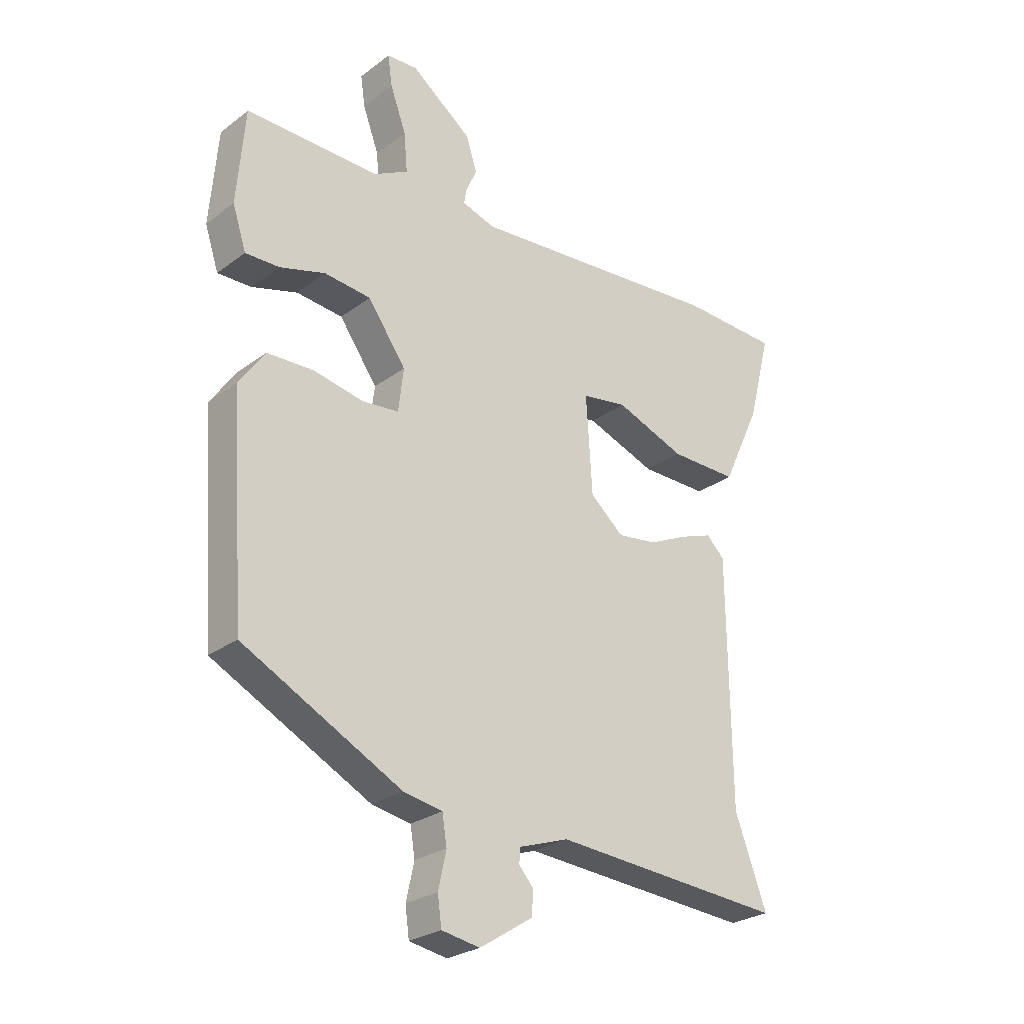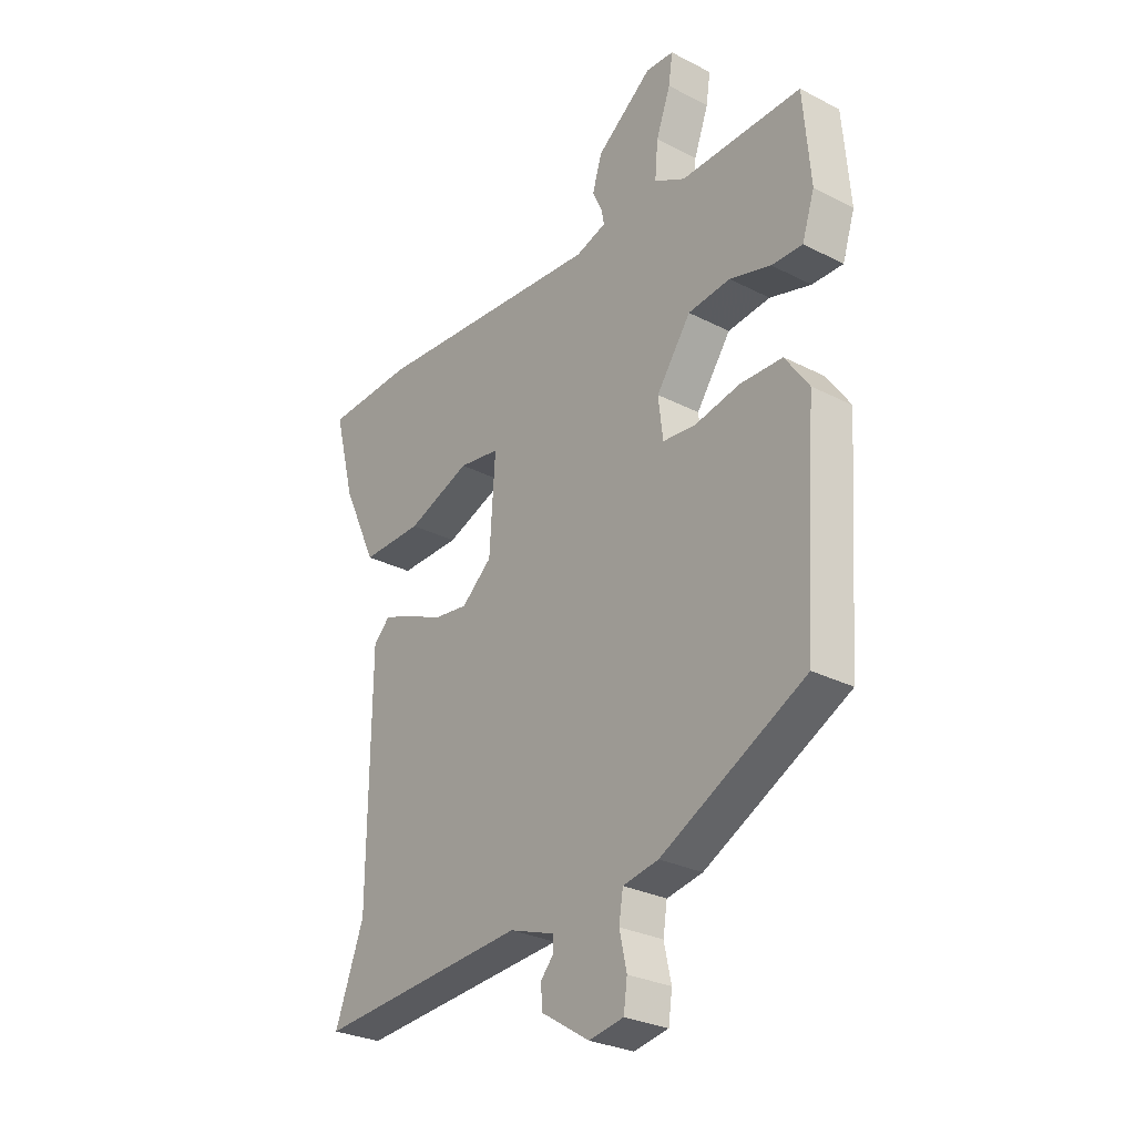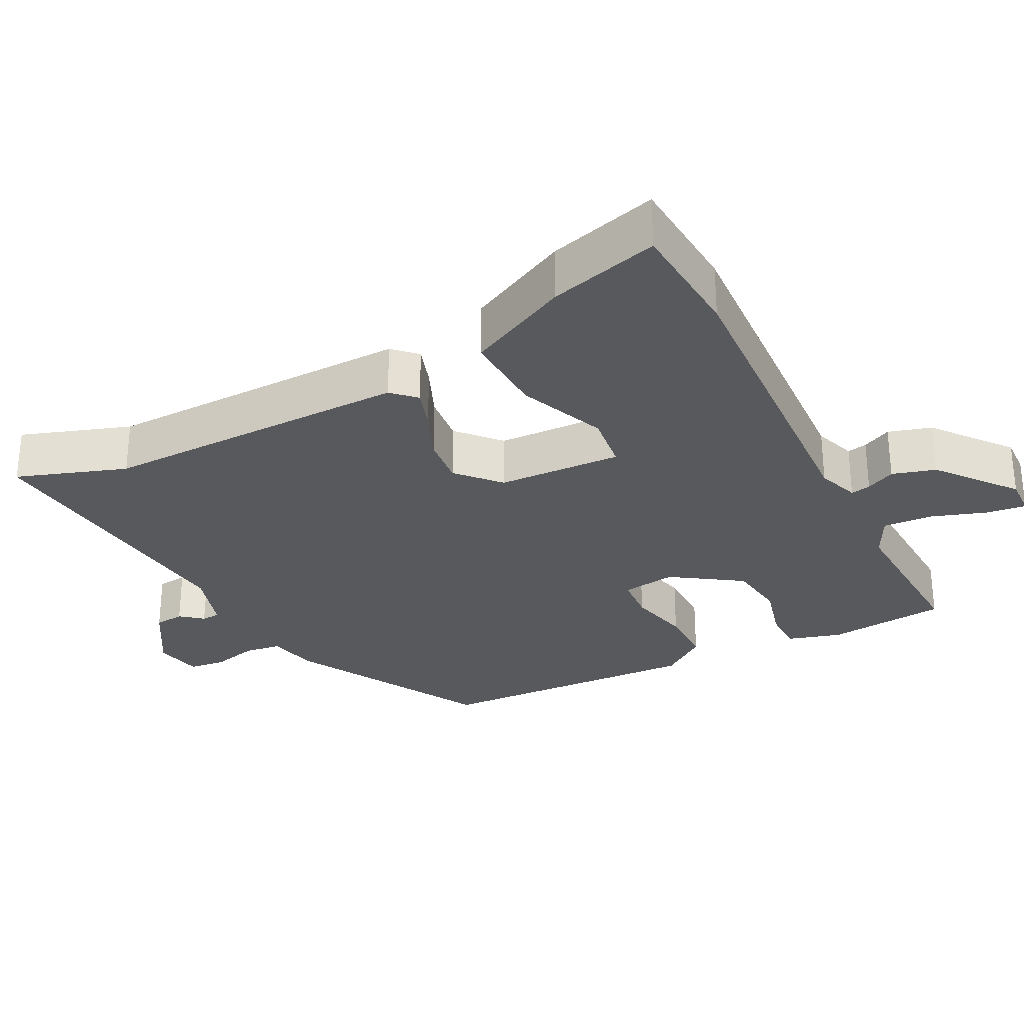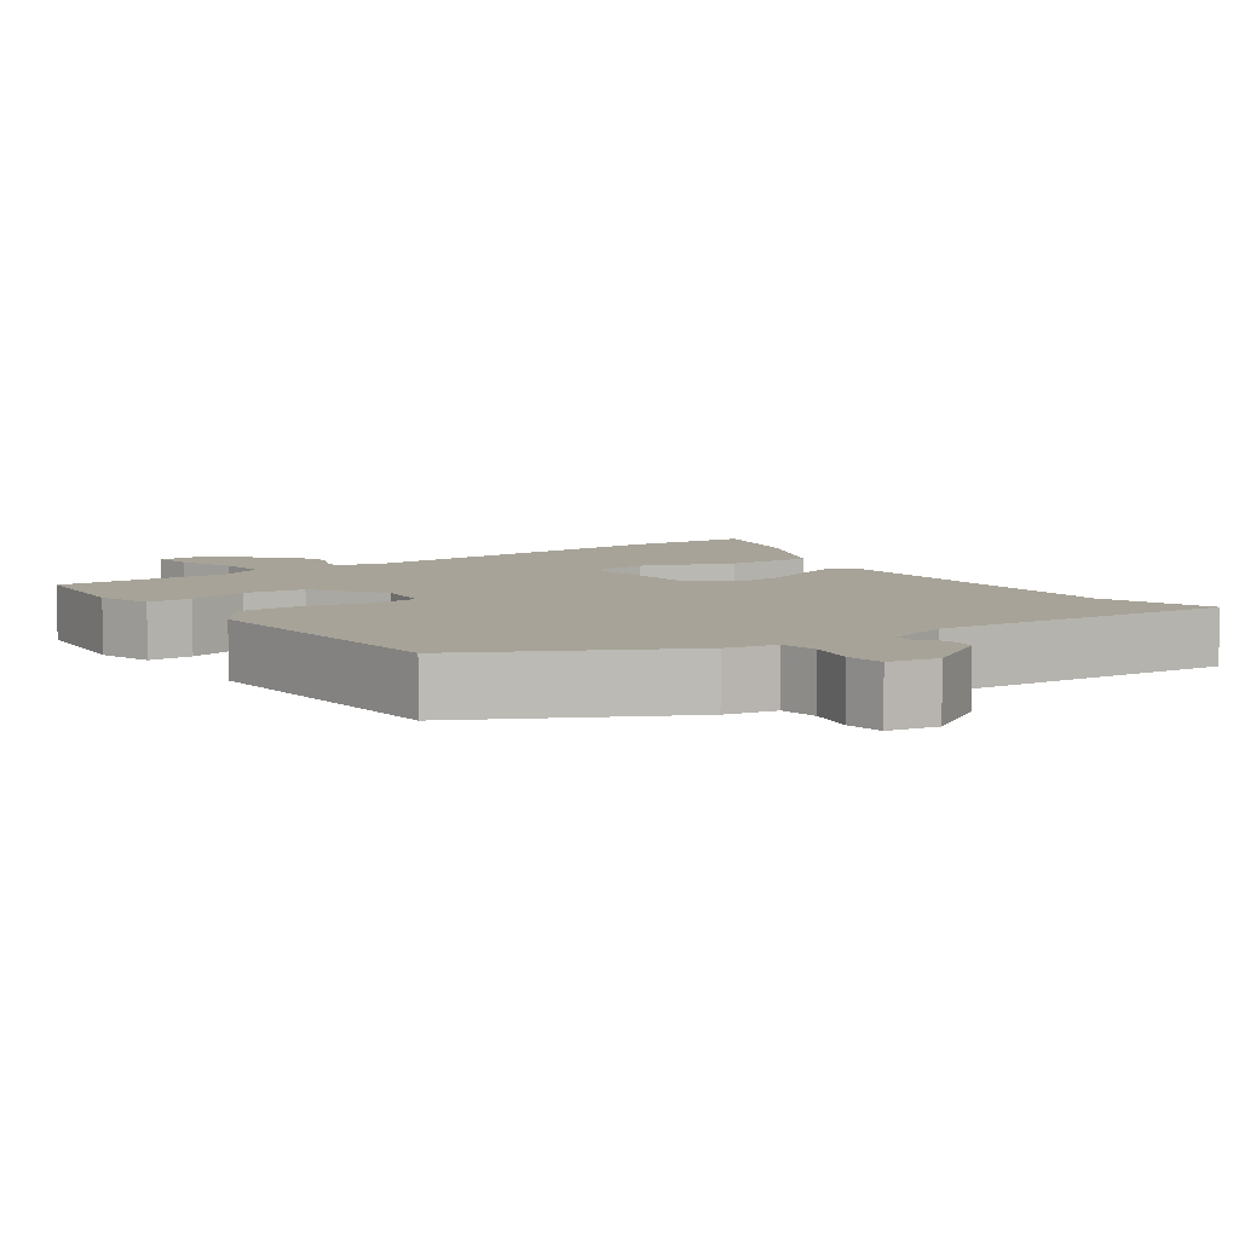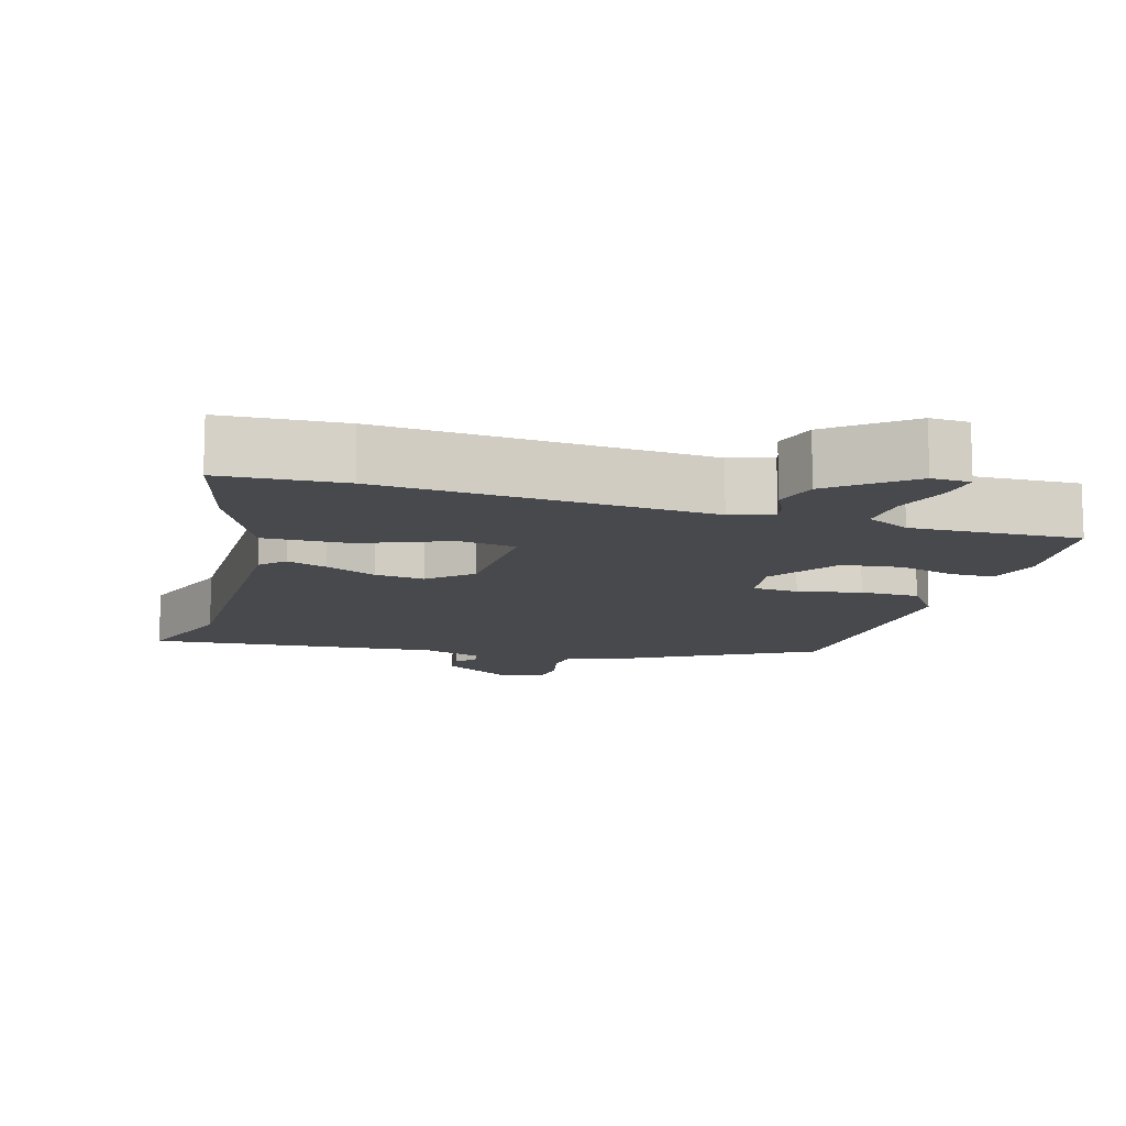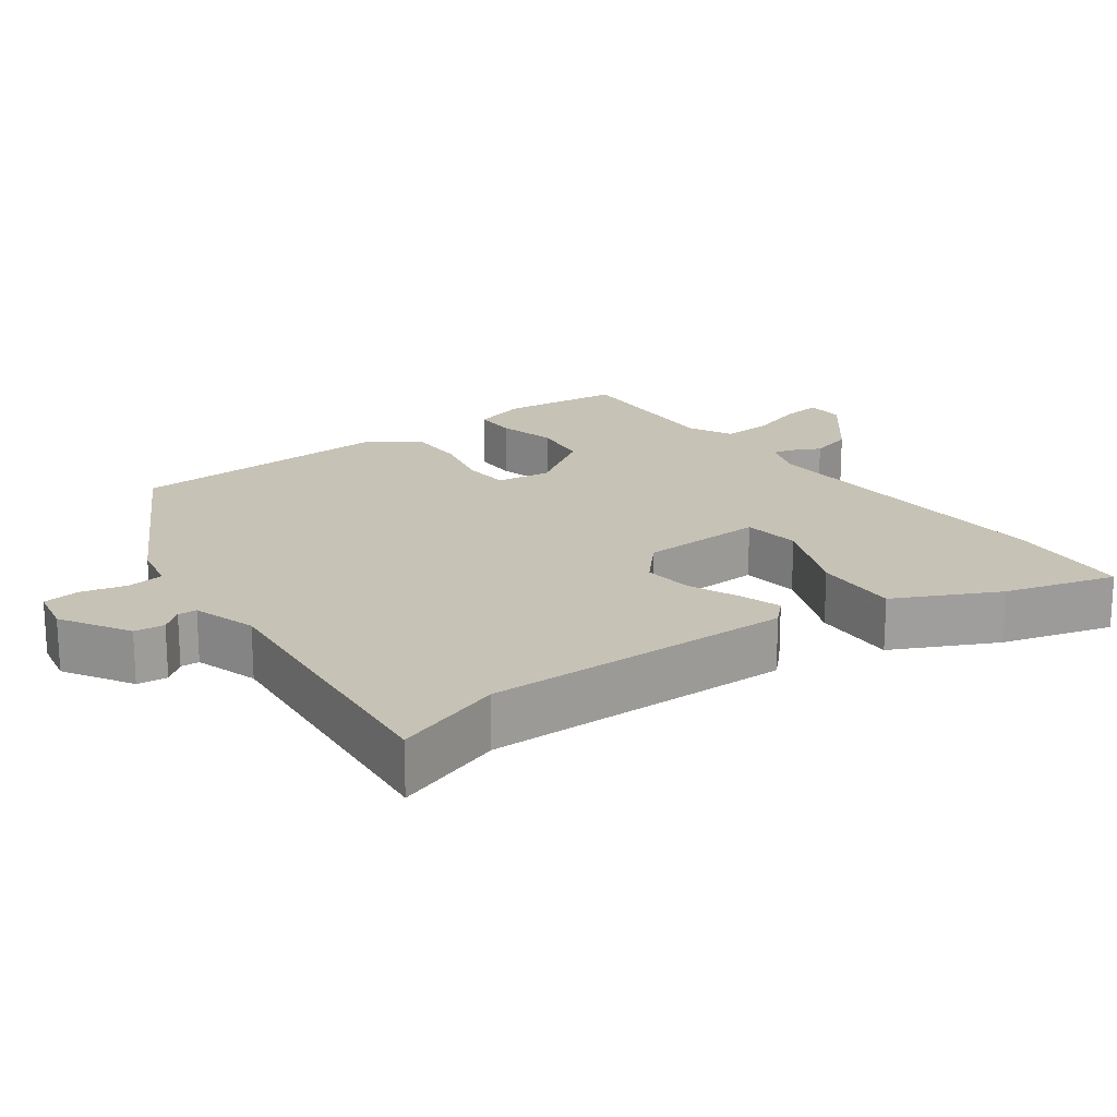
<metadata>
{"format":"obj","ext":"obj","renderer":"f3d","projection":"perspective","resolution":1024,"background":"white","views":[{"elev":-26.4,"azim":139.3,"up":"+Z"},{"elev":-28.4,"azim":52.2,"up":"+Z"},{"elev":-29.3,"azim":-61.5,"up":"+Y"},{"elev":6.8,"azim":145.2,"up":"+Y"},{"elev":-12.2,"azim":-15.5,"up":"+Y"},{"elev":19.3,"azim":-124.8,"up":"+Y"}]}
</metadata>
<code>
v -0.587 0.07 0.496
v -0.416 0.07 0.504
v 0.037 0.07 0.469
v 0.096 0.07 0.488
v 0.091 0.07 0.516
v 0.072 0.07 0.557
v 0.091 0.07 0.617
v 0.199 0.07 0.699
v 0.253 0.07 0.696
v 0.245 0.07 0.641
v 0.217 0.07 0.564
v 0.211 0.07 0.495
v 0.271 0.07 0.463
v 0.506 0.07 0.468
v 0.52 0.07 0.3
v 0.496 0.07 0.226
v 0.436 0.07 0.227
v 0.356 0.07 0.25
v 0.274 0.07 0.241
v 0.207 0.07 0.146
v 0.216 0.07 0.07
v 0.28 0.07 0.064
v 0.368 0.07 0.082
v 0.45 0.07 0.08
v 0.496 0.07 0.014
v 0.47 0.07 -0.362
v 0.191 0.07 -0.507
v 0.122 0.07 -0.52
v 0.114 0.07 -0.571
v 0.128 0.07 -0.635
v 0.121 0.07 -0.686
v 0.054 0.07 -0.698
v -0.039 0.07 -0.639
v -0.043 0.07 -0.597
v -0.017 0.07 -0.567
v -0.018 0.07 -0.541
v -0.106 0.07 -0.511
v -0.515 0.07 -0.541
v -0.459 0.07 -0.39
v -0.455 0.07 0.04
v -0.423 0.07 0.071
v -0.367 0.07 0.051
v -0.297 0.07 0.019
v -0.228 0.07 0.01
v -0.169 0.07 0.061
v -0.158 0.07 0.234
v -0.238 0.07 0.246
v -0.361 0.07 0.199
v -0.48 0.07 0.197
v -0.547 0.07 0.341
v -0.587 0 0.496
v -0.416 0 0.504
v 0.037 0 0.469
v 0.096 0 0.488
v 0.091 0 0.516
v 0.072 0 0.557
v 0.091 0 0.617
v 0.199 0 0.699
v 0.253 0 0.696
v 0.245 0 0.641
v 0.217 0 0.564
v 0.211 0 0.495
v 0.271 0 0.463
v 0.506 0 0.468
v 0.52 0 0.3
v 0.496 0 0.226
v 0.436 0 0.227
v 0.356 0 0.25
v 0.274 0 0.241
v 0.207 0 0.146
v 0.216 0 0.07
v 0.28 0 0.064
v 0.368 0 0.082
v 0.45 0 0.08
v 0.496 0 0.014
v 0.47 0 -0.362
v 0.191 0 -0.507
v 0.122 0 -0.52
v 0.114 0 -0.571
v 0.128 0 -0.635
v 0.121 0 -0.686
v 0.054 0 -0.698
v -0.039 0 -0.639
v -0.043 0 -0.597
v -0.017 0 -0.567
v -0.018 0 -0.541
v -0.106 0 -0.511
v -0.515 0 -0.541
v -0.459 0 -0.39
v -0.455 0 0.04
v -0.423 0 0.071
v -0.367 0 0.051
v -0.297 0 0.019
v -0.228 0 0.01
v -0.169 0 0.061
v -0.158 0 0.234
v -0.238 0 0.246
v -0.361 0 0.199
v -0.48 0 0.197
v -0.547 0 0.341
f 1 2 3
f 50 1 3
f 49 50 3
f 48 49 3
f 47 48 3
f 46 47 3 4
f 45 46 4
f 41 42 43
f 40 41 43
f 39 40 43
f 39 43 44
f 38 39 44
f 37 38 44
f 36 37 44 45
f 33 34 35
f 32 33 35
f 31 32 35
f 30 31 35
f 29 30 35
f 28 29 35 36
f 27 28 36
f 26 27 36
f 25 26 36
f 24 25 36
f 23 24 36
f 22 23 36
f 21 22 36 45
f 16 17 18
f 15 16 18
f 14 15 18
f 13 14 18
f 12 13 18 19
f 9 10 11
f 8 9 11
f 7 8 11
f 6 7 11
f 5 6 11
f 4 5 11 12
f 20 21 45 4
f 4 12 19 20
f 53 52 51
f 53 51 100
f 53 100 99
f 53 99 98
f 53 98 97
f 54 53 97 96
f 54 96 95
f 93 92 91
f 93 91 90
f 93 90 89
f 94 93 89
f 94 89 88
f 94 88 87
f 95 94 87 86
f 85 84 83
f 85 83 82
f 85 82 81
f 85 81 80
f 85 80 79
f 86 85 79 78
f 86 78 77
f 86 77 76
f 86 76 75
f 86 75 74
f 86 74 73
f 86 73 72
f 95 86 72 71
f 68 67 66
f 68 66 65
f 68 65 64
f 68 64 63
f 69 68 63 62
f 61 60 59
f 61 59 58
f 61 58 57
f 61 57 56
f 61 56 55
f 62 61 55 54
f 54 95 71 70
f 70 69 62 54
f 1 51 52 2
f 2 52 53 3
f 3 53 54 4
f 4 54 55 5
f 5 55 56 6
f 6 56 57 7
f 7 57 58 8
f 8 58 59 9
f 9 59 60 10
f 10 60 61 11
f 11 61 62 12
f 12 62 63 13
f 13 63 64 14
f 14 64 65 15
f 15 65 66 16
f 16 66 67 17
f 17 67 68 18
f 18 68 69 19
f 19 69 70 20
f 20 70 71 21
f 21 71 72 22
f 22 72 73 23
f 23 73 74 24
f 24 74 75 25
f 25 75 76 26
f 26 76 77 27
f 27 77 78 28
f 28 78 79 29
f 29 79 80 30
f 30 80 81 31
f 31 81 82 32
f 32 82 83 33
f 33 83 84 34
f 34 84 85 35
f 35 85 86 36
f 36 86 87 37
f 37 87 88 38
f 38 88 89 39
f 39 89 90 40
f 40 90 91 41
f 41 91 92 42
f 42 92 93 43
f 43 93 94 44
f 44 94 95 45
f 45 95 96 46
f 46 96 97 47
f 47 97 98 48
f 48 98 99 49
f 49 99 100 50
f 50 100 51 1

</code>
